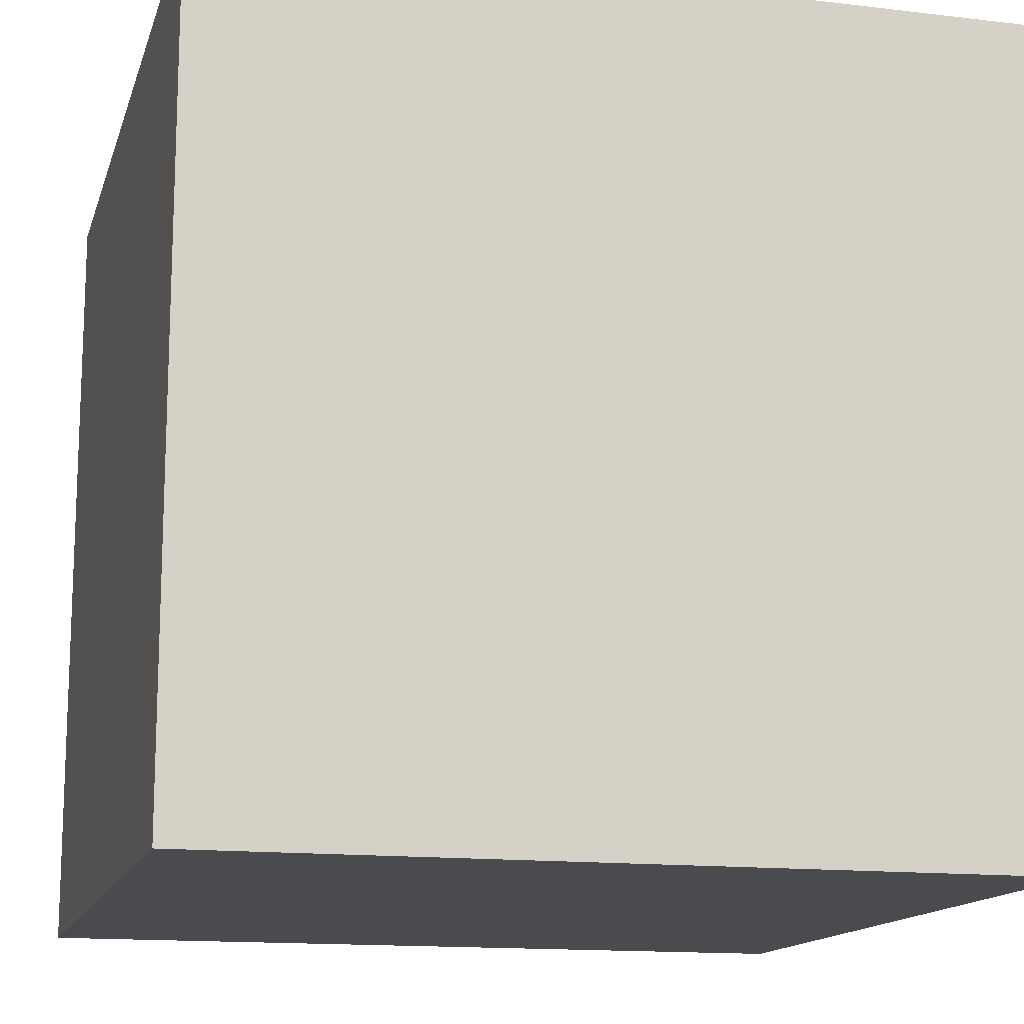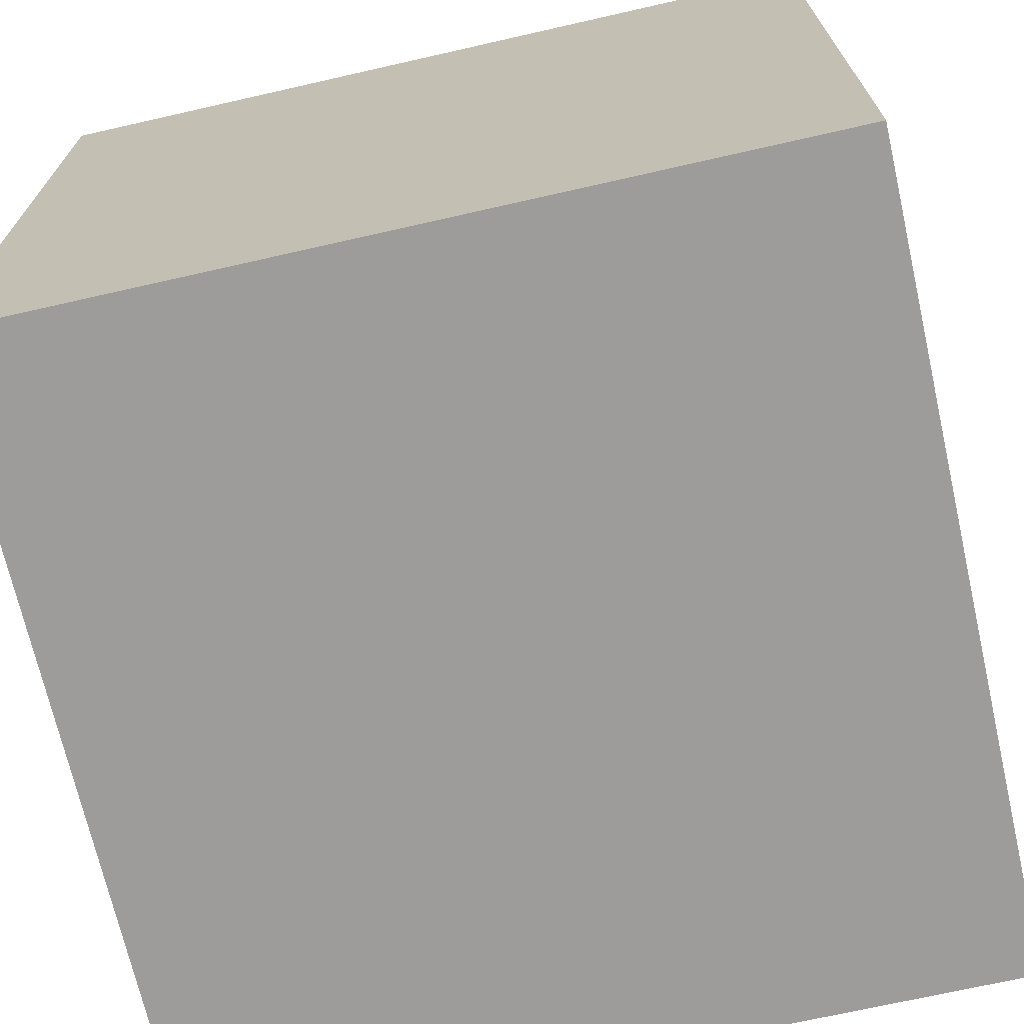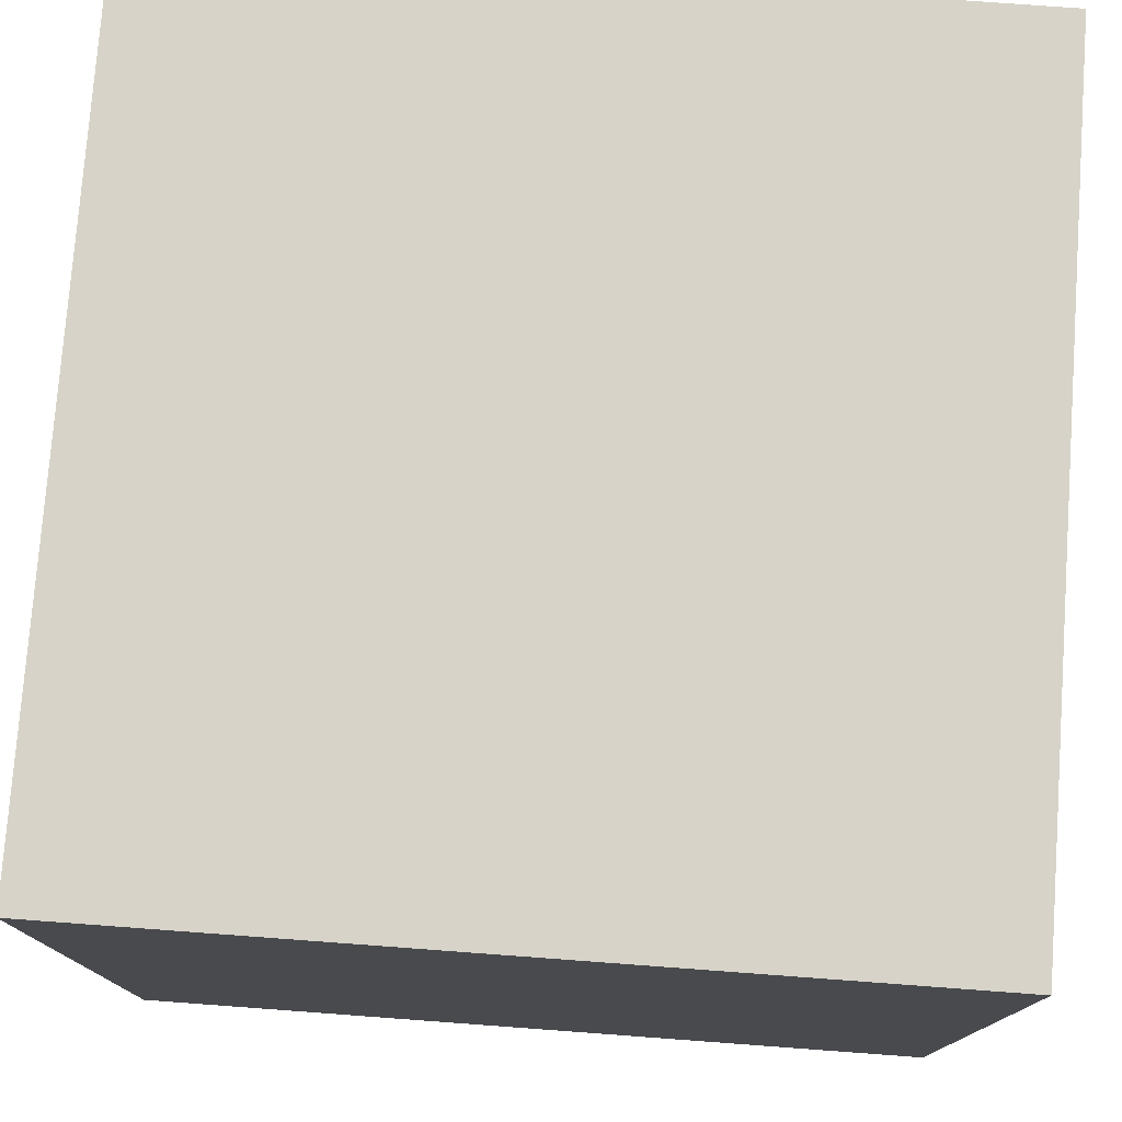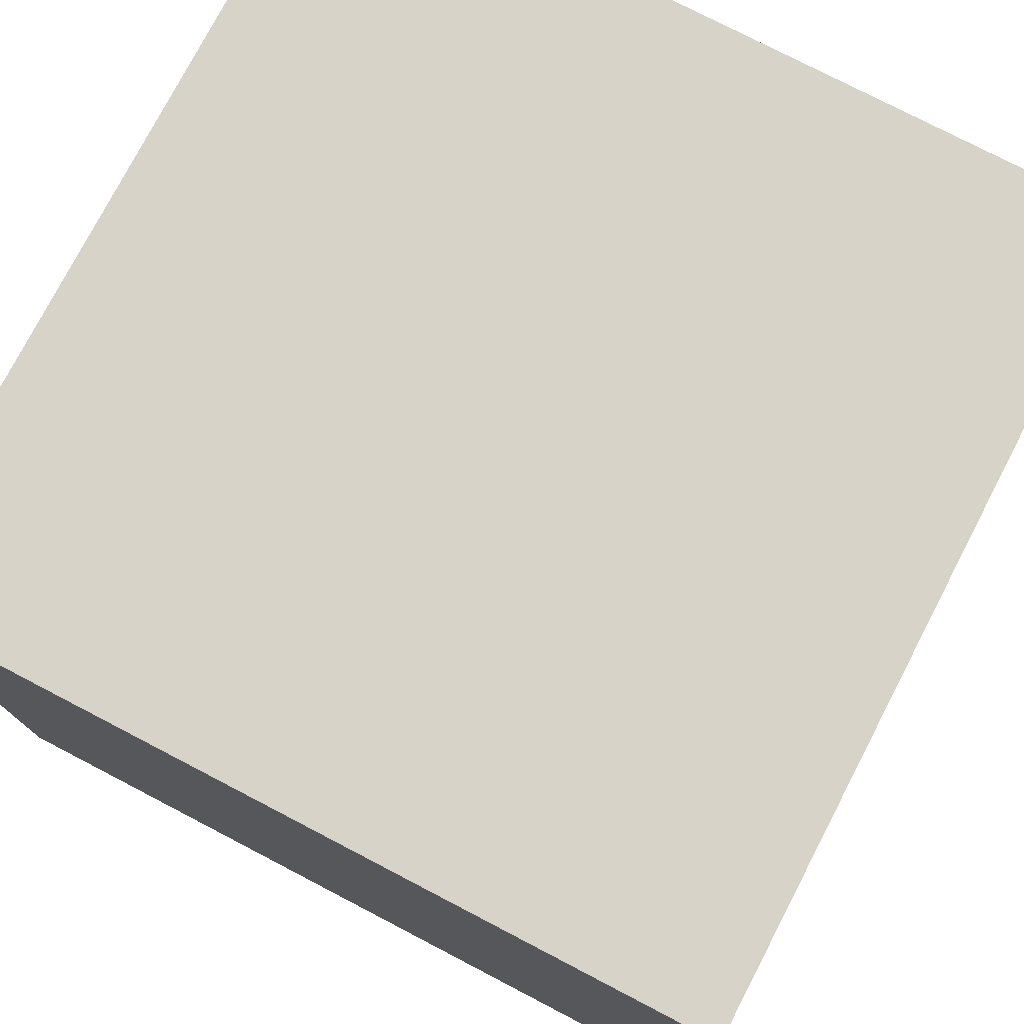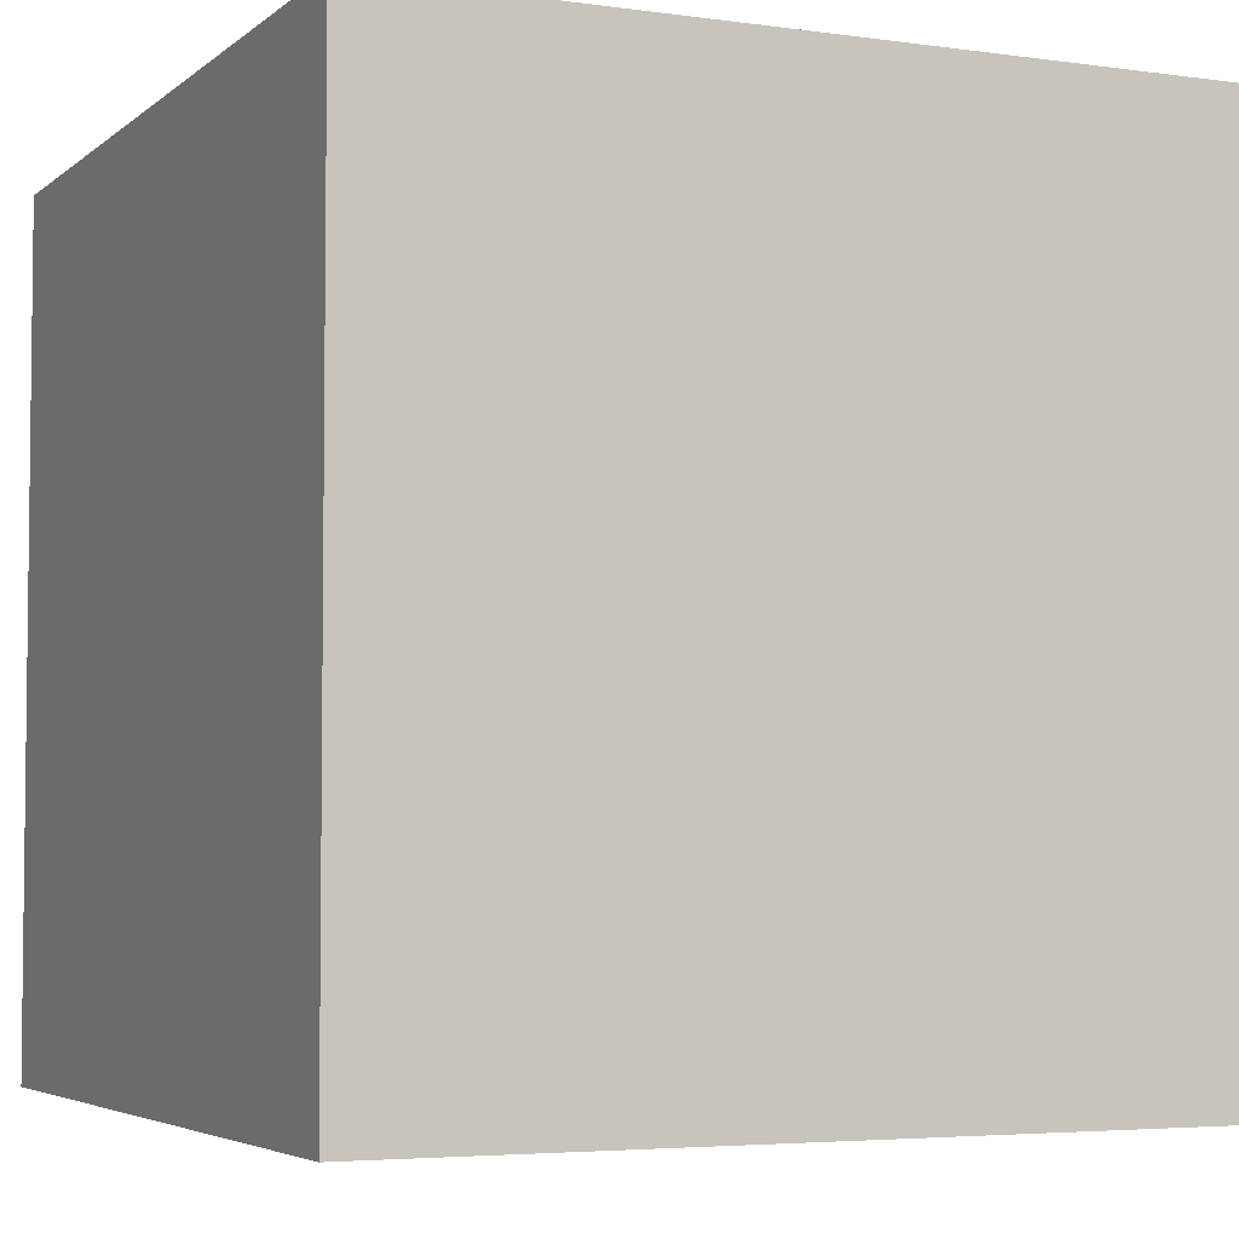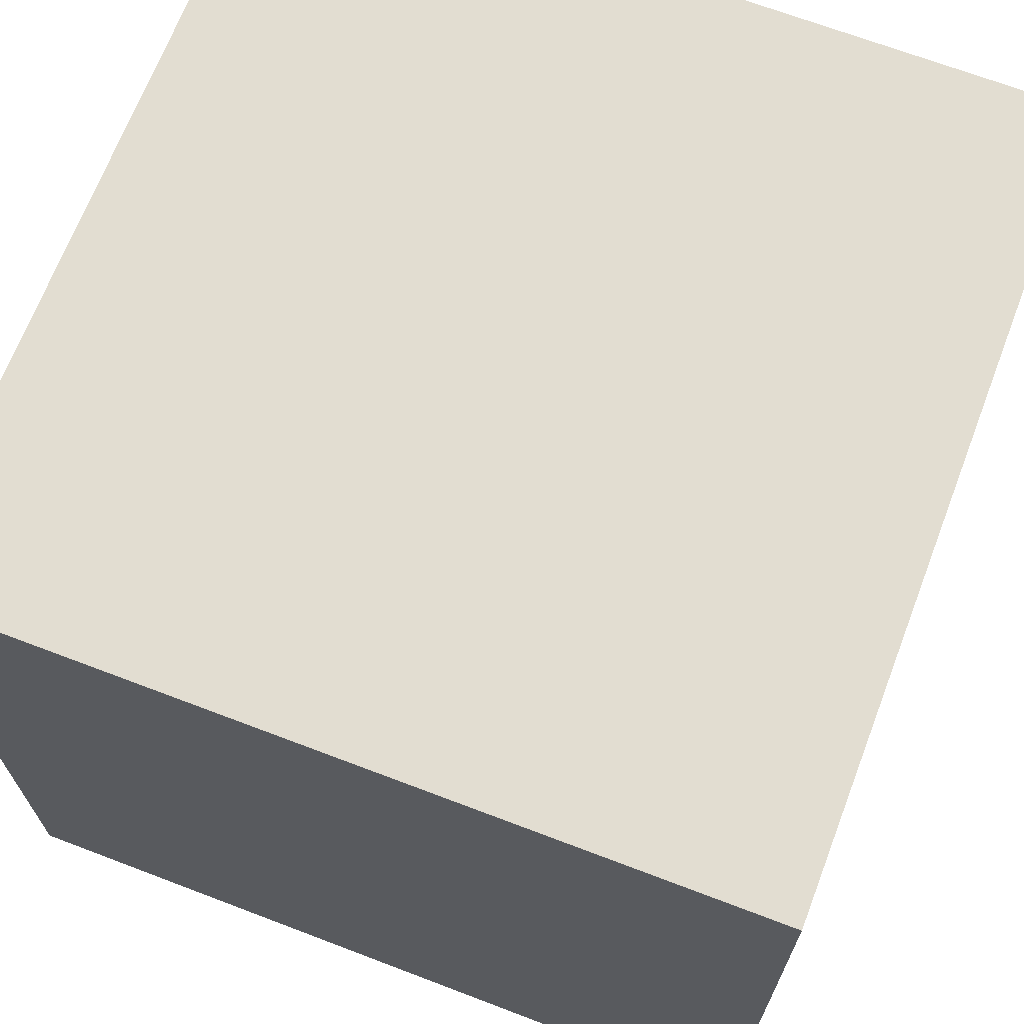
<metadata>
{"format":"obj","ext":"obj","renderer":"f3d","projection":"perspective","resolution":1024,"background":"white","views":[{"elev":-14.3,"azim":75.3,"up":"+Z"},{"elev":-70.3,"azim":12.8,"up":"+Y"},{"elev":77.0,"azim":94.2,"up":"+Y"},{"elev":76.8,"azim":-62.5,"up":"+Z"},{"elev":-4.4,"azim":-24.5,"up":"+Y"},{"elev":68.5,"azim":-159.1,"up":"+Z"}]}
</metadata>
<code>
v 0.5 -0.5 -0.5
v 0.5 -0.5 0.5
v -0.5006 -0.5 0.5
v -0.5006 -0.5 -0.5
v 0.5 0.5 -0.5
v 0.5 0.5 0.5
v -0.5006 0.5 0.5
v -0.5006 0.5 -0.5
f 2 4 1
f 8 6 5
f 5 2 1
f 6 3 2
f 3 8 4
f 1 8 5
f 2 3 4
f 8 7 6
f 5 6 2
f 6 7 3
f 3 7 8
f 1 4 8

</code>
